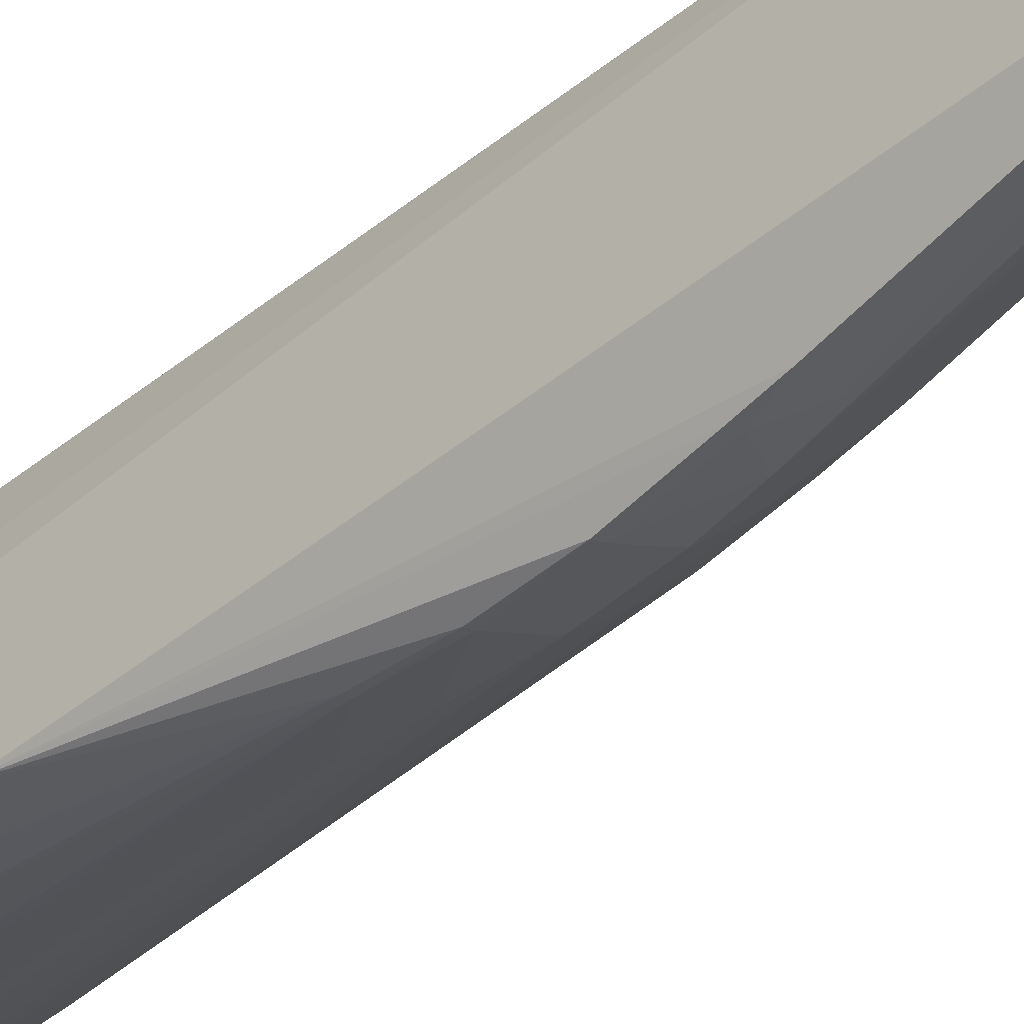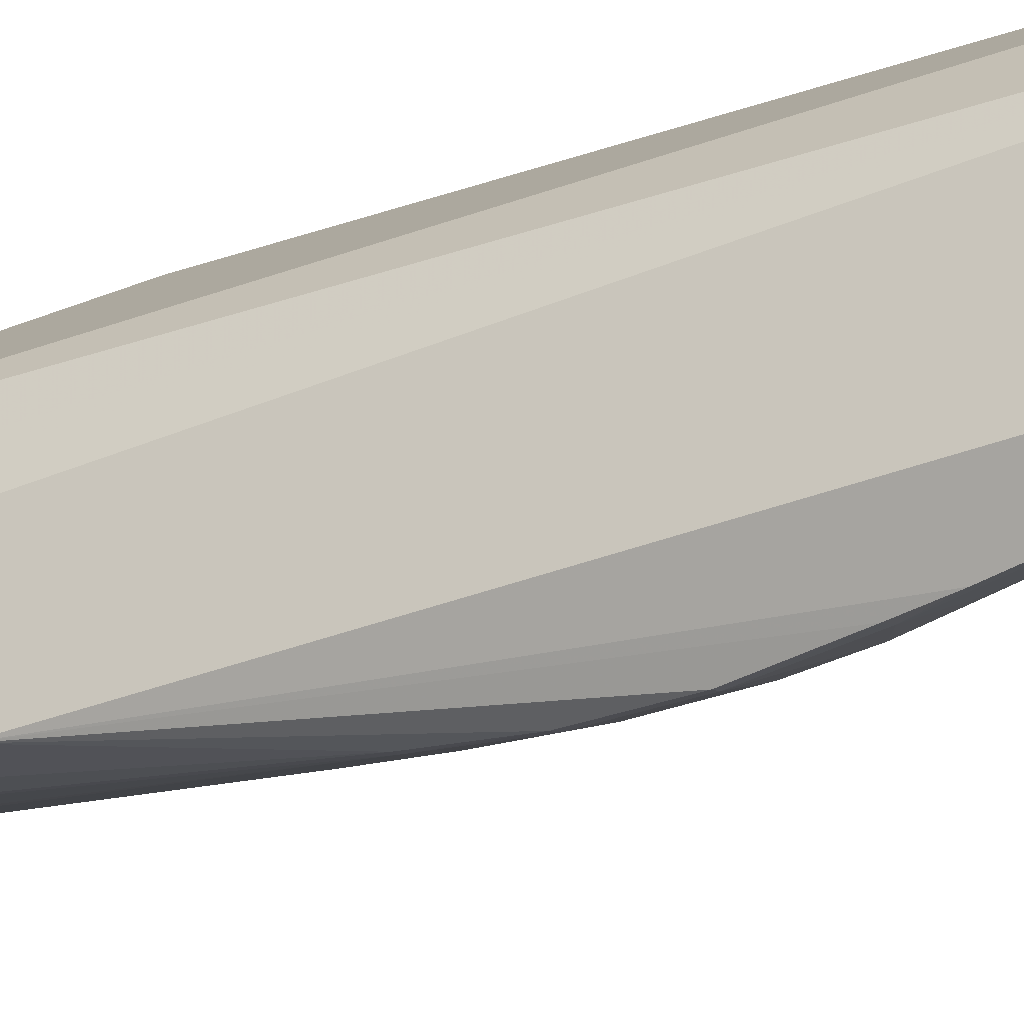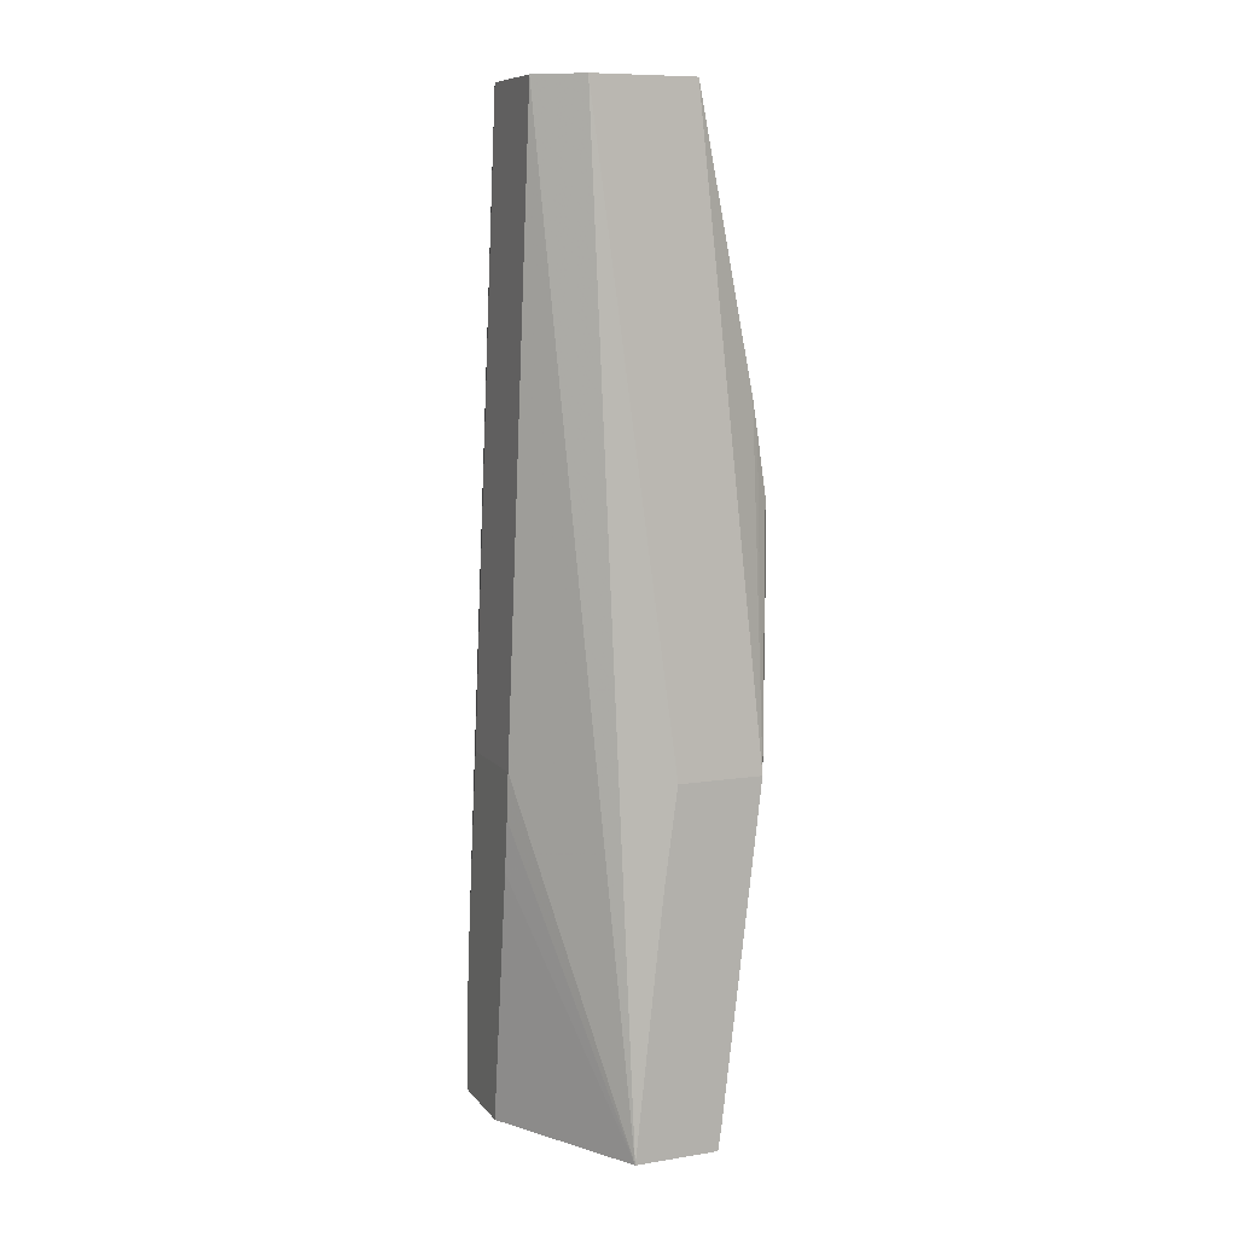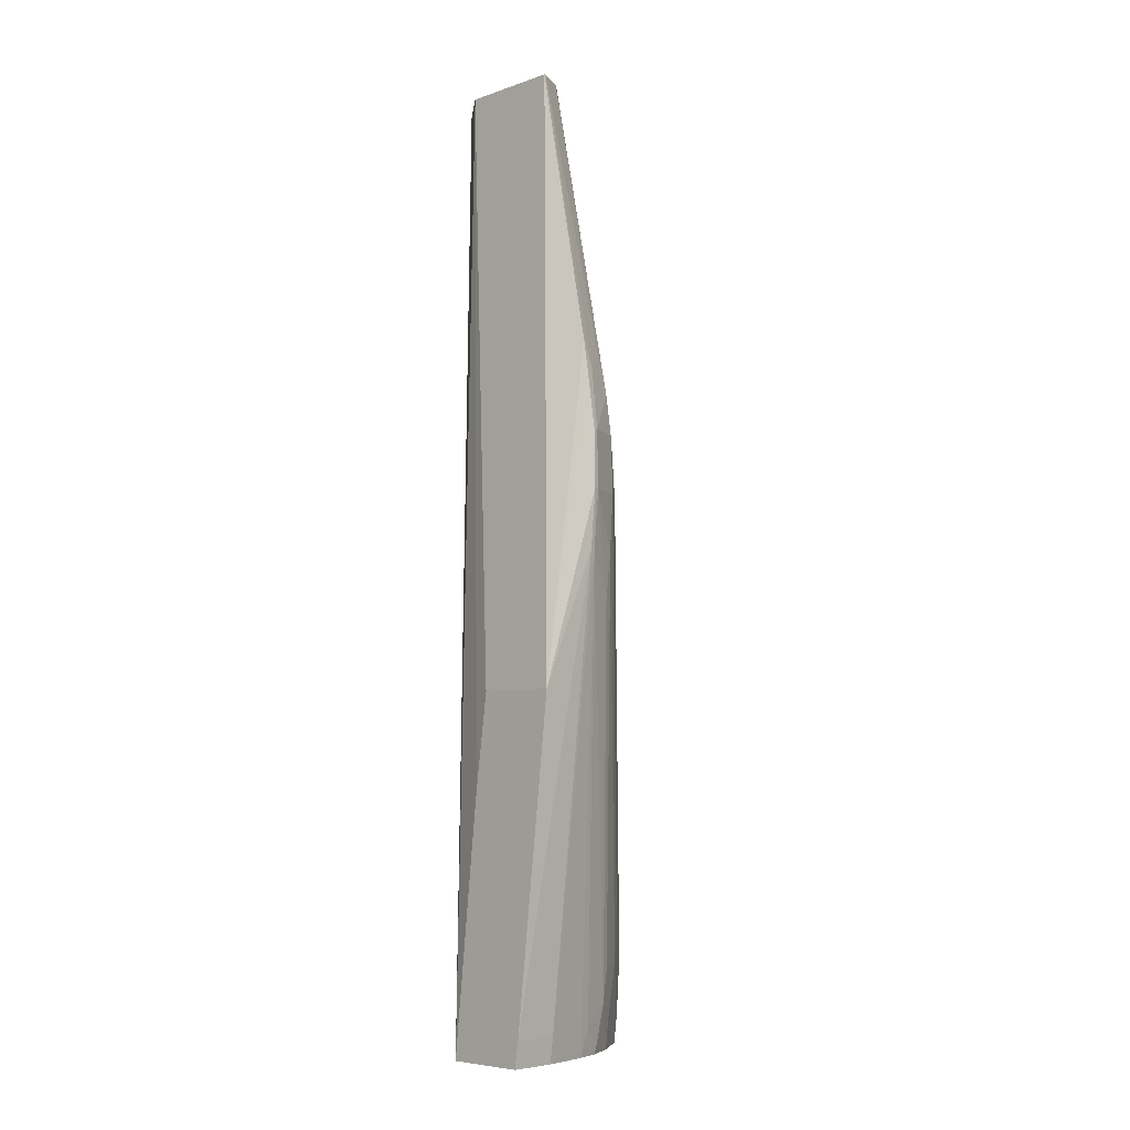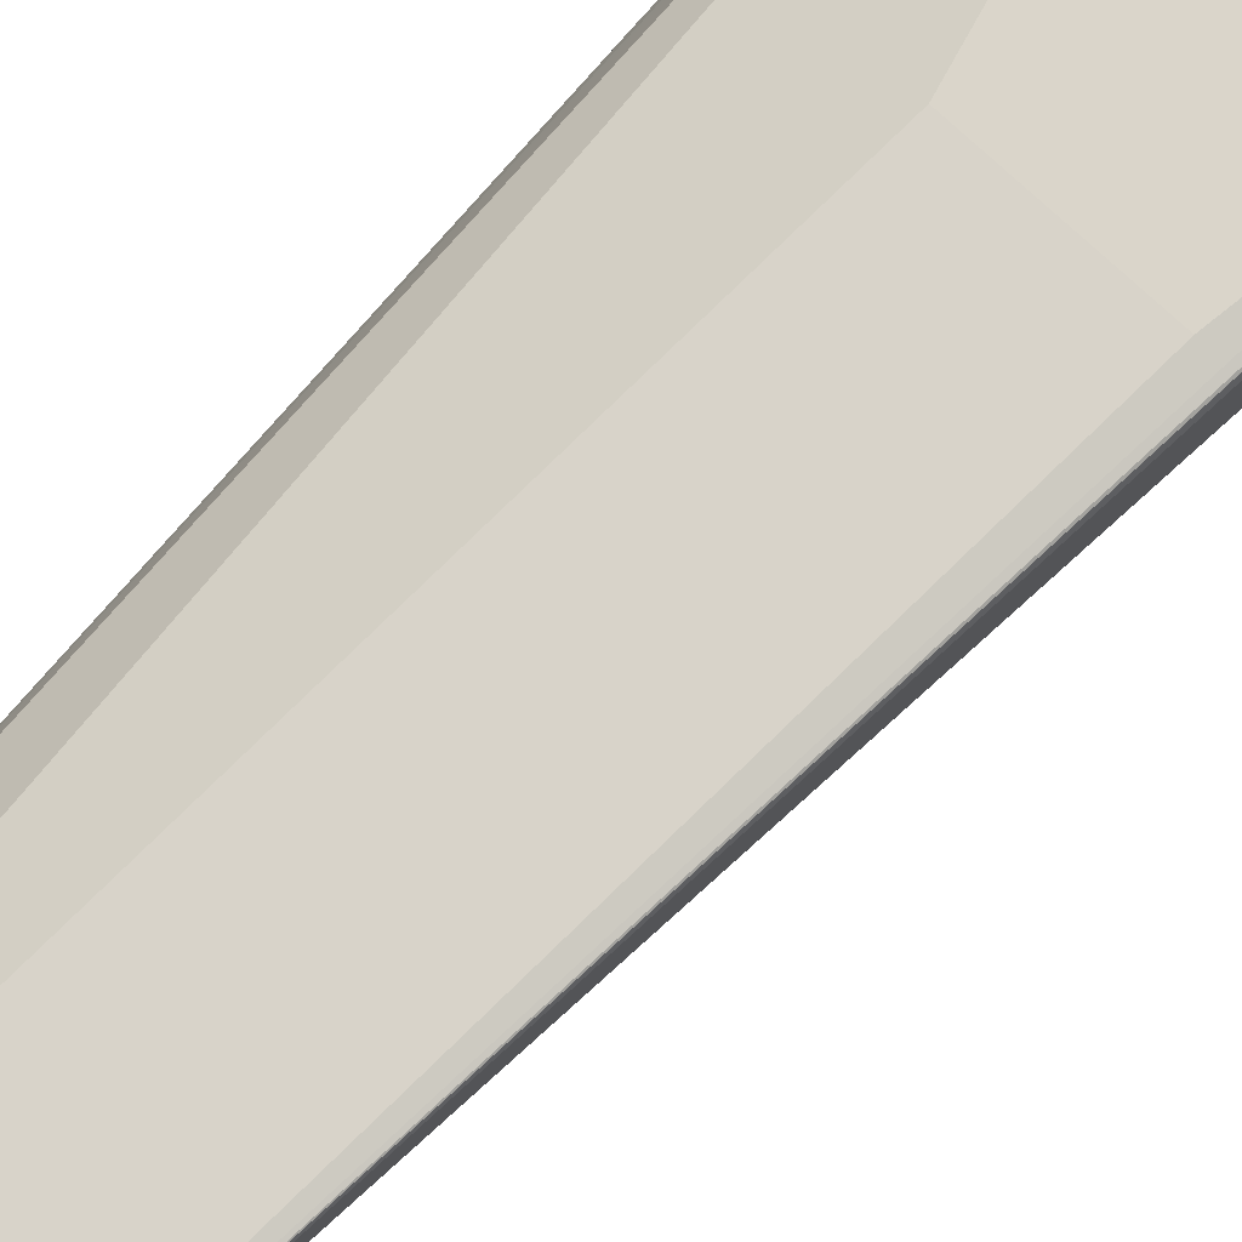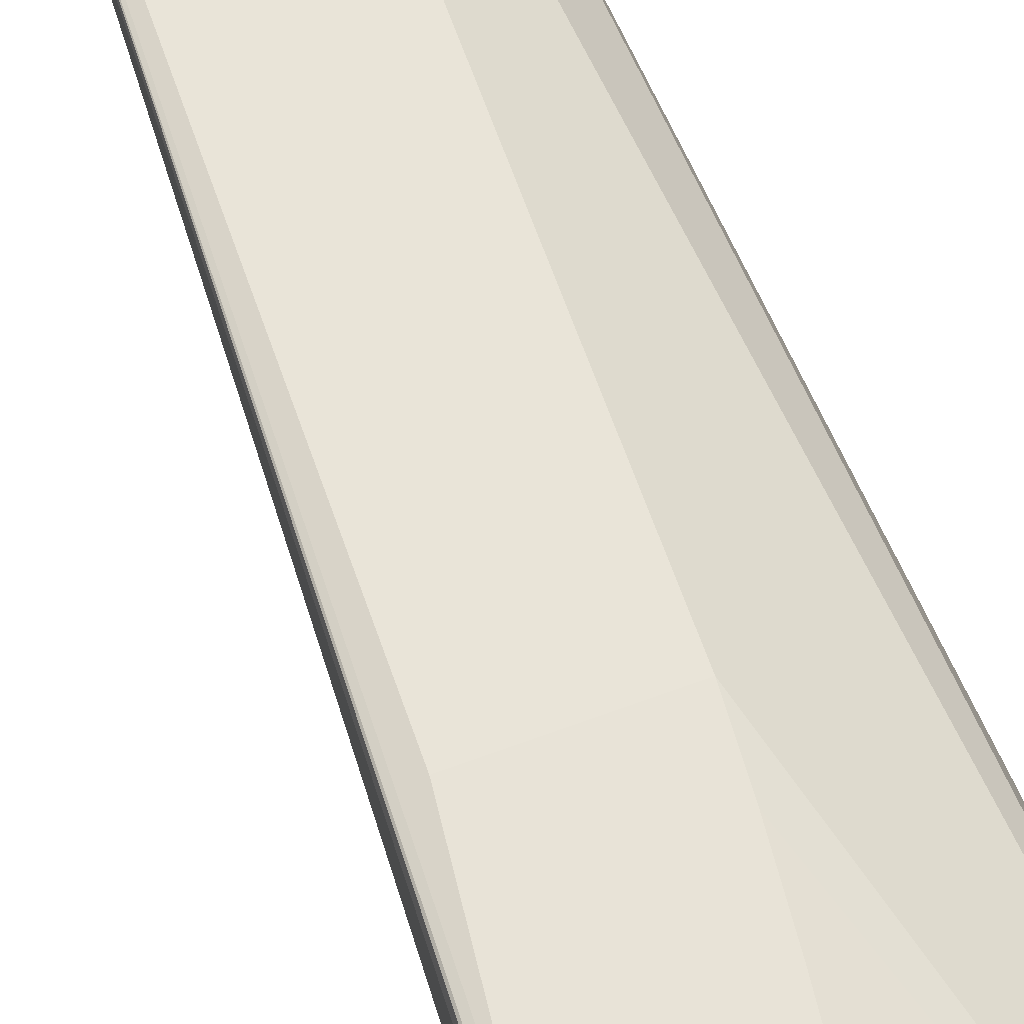
<metadata>
{"format":"obj","ext":"obj","renderer":"f3d","projection":"perspective","resolution":1024,"background":"white","views":[{"elev":-37.3,"azim":138.1,"up":"+Z"},{"elev":-24.0,"azim":122.0,"up":"+Z"},{"elev":9.4,"azim":67.5,"up":"+Y"},{"elev":-6.3,"azim":135.2,"up":"+Y"},{"elev":74.3,"azim":-137.0,"up":"+Z"},{"elev":61.6,"azim":-21.1,"up":"+Z"}]}
</metadata>
<code>
v -0.05248 0.1816 0.03884
v -0.05246 0.1816 0.03895
v -0.05245 0.1817 0.03895
v -0.05244 0.1822 0.03895
v -0.05246 0.1822 0.03884
v -0.05231 0.1833 0.03768
v -0.05229 0.1822 0.03768
v -0.05226 0.1816 0.03768
v -0.05079 0.1816 0.03895
v -0.05237 0.1833 0.03895
v -0.0524 0.1833 0.03884
v -0.05227 0.1845 0.03768
v -0.0519 0.1833 0.03682
v -0.05189 0.1845 0.03682
v -0.05187 0.1822 0.03687
v -0.05184 0.1816 0.03691
v -0.0478 0.1816 0.03727
v -0.05006 0.1867 0.03895
v -0.05227 0.1845 0.03895
v -0.05112 0.2011 0.03864
v -0.05218 0.1856 0.03768
v -0.0518 0.1868 0.0369
v -0.05186 0.1856 0.03685
v -0.05009 0.1926 0.03517
v -0.04951 0.1926 0.03468
v -0.05122 0.1845 0.03624
v -0.05116 0.1833 0.03624
v -0.05067 0.1926 0.03575
v -0.05102 0.1816 0.03636
v -0.05097 0.1822 0.03625
v -0.0478 0.1816 0.0356
v -0.0478 0.1856 0.03684
v -0.04866 0.2011 0.0378
v -0.04931 0.2011 0.03864
v -0.04985 0.1887 0.03895
v -0.04993 0.1878 0.03895
v -0.0521 0.1858 0.03895
v -0.05093 0.2011 0.03808
v -0.05127 0.196 0.03768
v -0.0517 0.1887 0.03895
v -0.05104 0.1937 0.03653
v -0.05006 0.1937 0.03524
v -0.04948 0.1937 0.03469
v -0.04876 0.1937 0.03437
v -0.04876 0.1926 0.03434
v -0.04947 0.1914 0.03471
v -0.05059 0.1833 0.03591
v -0.05052 0.1826 0.03594
v -0.05061 0.1937 0.03581
v -0.05039 0.1819 0.03599
v -0.05033 0.1816 0.03601
v -0.04876 0.1816 0.03565
v -0.0478 0.1822 0.03553
v -0.0478 0.1868 0.03671
v -0.04866 0.2011 0.03573
v -0.0478 0.1886 0.03647
v -0.0478 0.1887 0.03645
v -0.05078 0.2011 0.03766
v -0.05085 0.1949 0.03643
v -0.05055 0.1946 0.03588
v -0.04941 0.1945 0.03475
v -0.04883 0.1949 0.03457
v -0.04866 0.1949 0.03452
v -0.04866 0.1937 0.03435
v -0.04866 0.1926 0.03432
v -0.04876 0.1914 0.03445
v -0.0494 0.1905 0.03476
v -0.04997 0.1822 0.03582
v -0.05018 0.1816 0.03596
v -0.04979 0.1816 0.03585
v -0.04876 0.1822 0.03557
v -0.04866 0.1914 0.03443
v -0.0478 0.1887 0.03477
v -0.04866 0.1955 0.03462
v -0.04872 0.2011 0.03575
v -0.0505 0.2011 0.03719
v -0.05047 0.2011 0.03714
v -0.04988 0.2011 0.03658
v -0.04938 0.2011 0.03612
v -0.04925 0.2011 0.03601
v -0.04927 0.1953 0.03483
f 1 2 3
f 1 3 4
f 1 4 5
f 1 5 6
f 1 6 7
f 1 7 8
f 1 8 16
f 1 16 29
f 1 29 51
f 1 51 69
f 1 69 70
f 1 70 52
f 1 52 31
f 1 31 17
f 1 17 9
f 1 9 2
f 2 9 18
f 2 18 36
f 2 36 35
f 2 35 40
f 2 40 37
f 2 37 19
f 2 19 10
f 2 10 4
f 2 4 3
f 4 10 11
f 4 11 5
f 5 11 12
f 5 12 6
f 6 13 7
f 6 12 14
f 6 14 13
f 7 13 15
f 7 15 8
f 8 15 16
f 9 17 18
f 10 19 20
f 10 20 11
f 11 20 12
f 12 21 22
f 12 22 23
f 12 23 14
f 12 20 21
f 13 14 24
f 13 24 25
f 13 25 26
f 13 26 27
f 13 27 15
f 14 23 28
f 14 28 24
f 15 27 16
f 16 27 30
f 16 30 29
f 17 31 53
f 17 53 73
f 17 73 57
f 17 57 56
f 17 56 54
f 17 54 32
f 17 32 33
f 17 33 34
f 17 34 35
f 17 35 36
f 17 36 18
f 19 37 20
f 20 34 33
f 20 33 55
f 20 55 75
f 20 75 80
f 20 80 79
f 20 79 78
f 20 78 77
f 20 77 76
f 20 76 58
f 20 58 38
f 20 38 39
f 20 39 21
f 20 37 40
f 20 40 35
f 20 35 34
f 21 39 22
f 22 39 41
f 22 41 28
f 22 28 23
f 24 28 42
f 24 42 43
f 24 43 25
f 25 43 44
f 25 44 45
f 25 45 46
f 25 46 27
f 25 27 26
f 27 47 48
f 27 48 30
f 27 46 47
f 28 41 49
f 28 49 42
f 29 30 48
f 29 48 50
f 29 50 51
f 31 52 53
f 32 54 33
f 33 54 56
f 33 56 57
f 33 57 73
f 33 73 55
f 38 58 39
f 39 58 41
f 41 58 59
f 41 59 60
f 41 60 49
f 42 49 60
f 42 60 61
f 42 61 43
f 43 61 44
f 44 61 62
f 44 62 63
f 44 63 64
f 44 64 45
f 45 65 66
f 45 66 67
f 45 67 46
f 45 64 65
f 46 67 47
f 47 67 48
f 48 68 50
f 48 67 66
f 48 66 68
f 50 69 51
f 50 68 69
f 52 70 71
f 52 71 53
f 53 71 72
f 53 72 73
f 55 73 74
f 55 74 75
f 58 76 59
f 59 76 60
f 60 76 77
f 60 77 61
f 61 77 78
f 61 78 79
f 61 79 80
f 61 80 81
f 61 81 62
f 62 81 75
f 62 75 74
f 62 74 63
f 63 74 73
f 63 73 64
f 64 73 65
f 65 73 72
f 65 72 66
f 66 72 71
f 66 71 70
f 66 70 68
f 68 70 69
f 75 81 80

</code>
